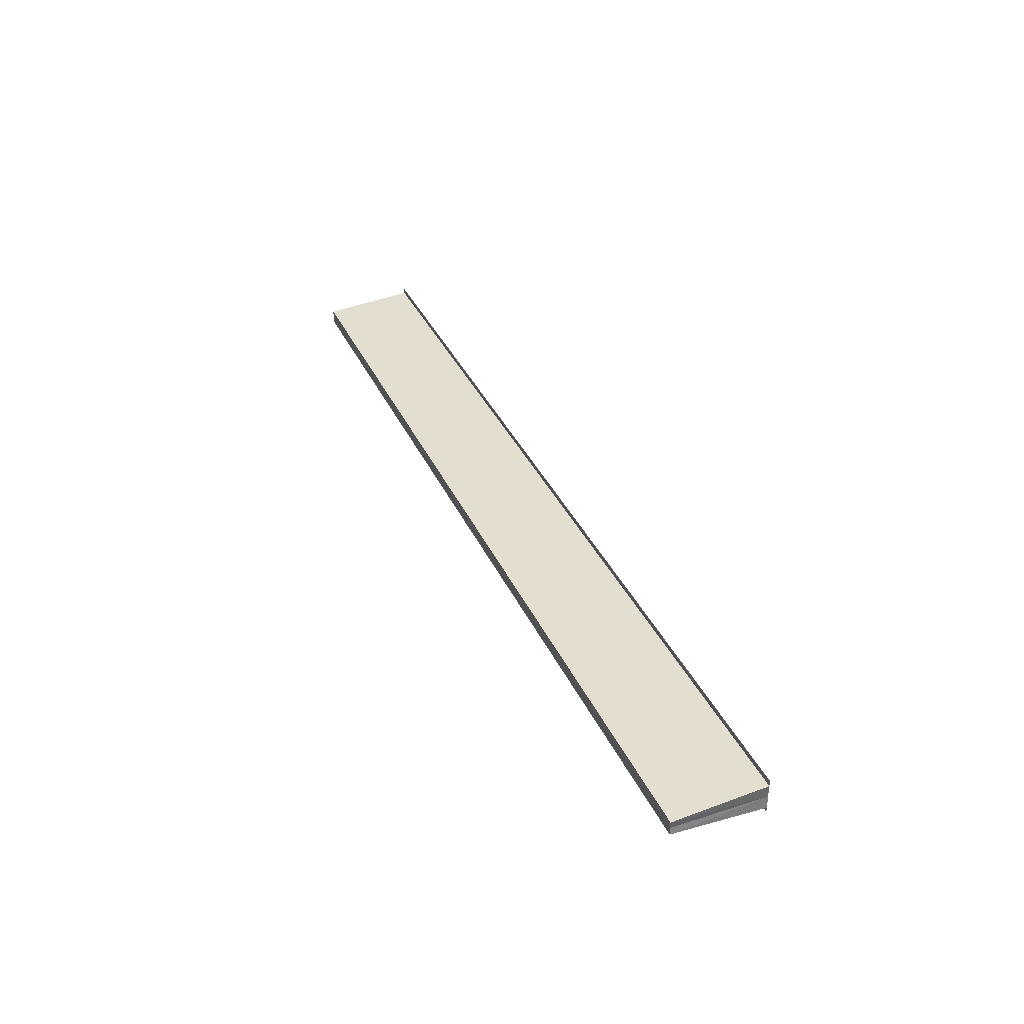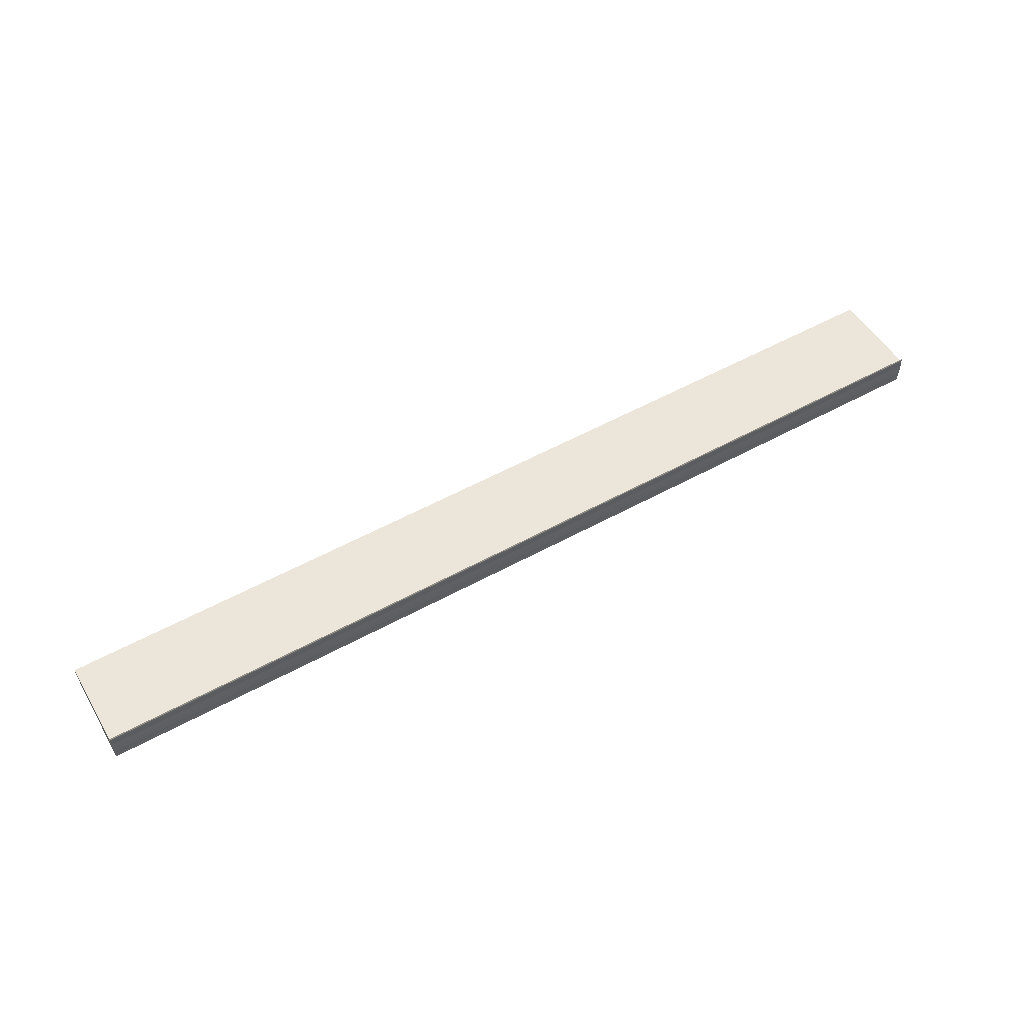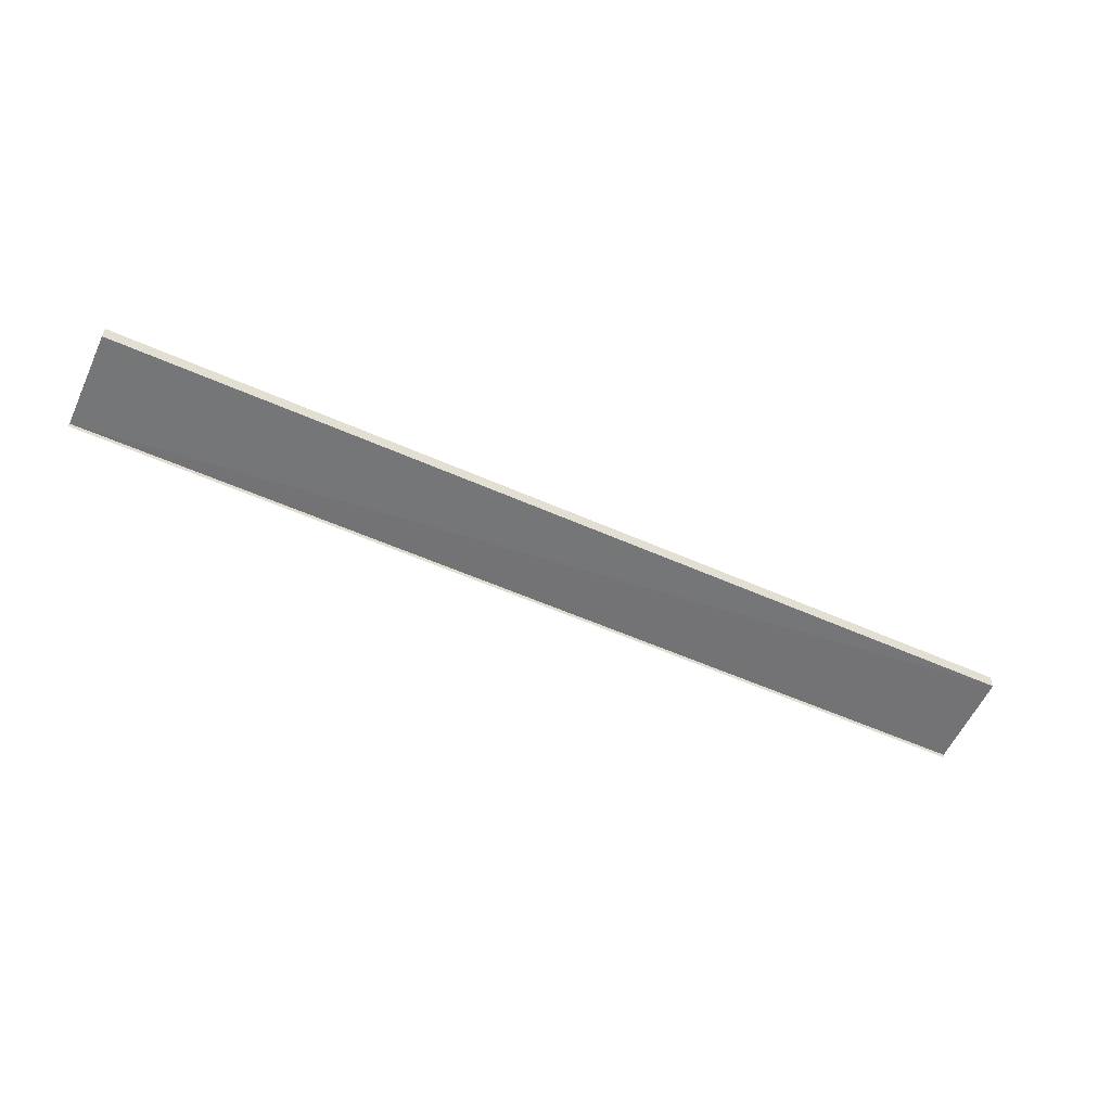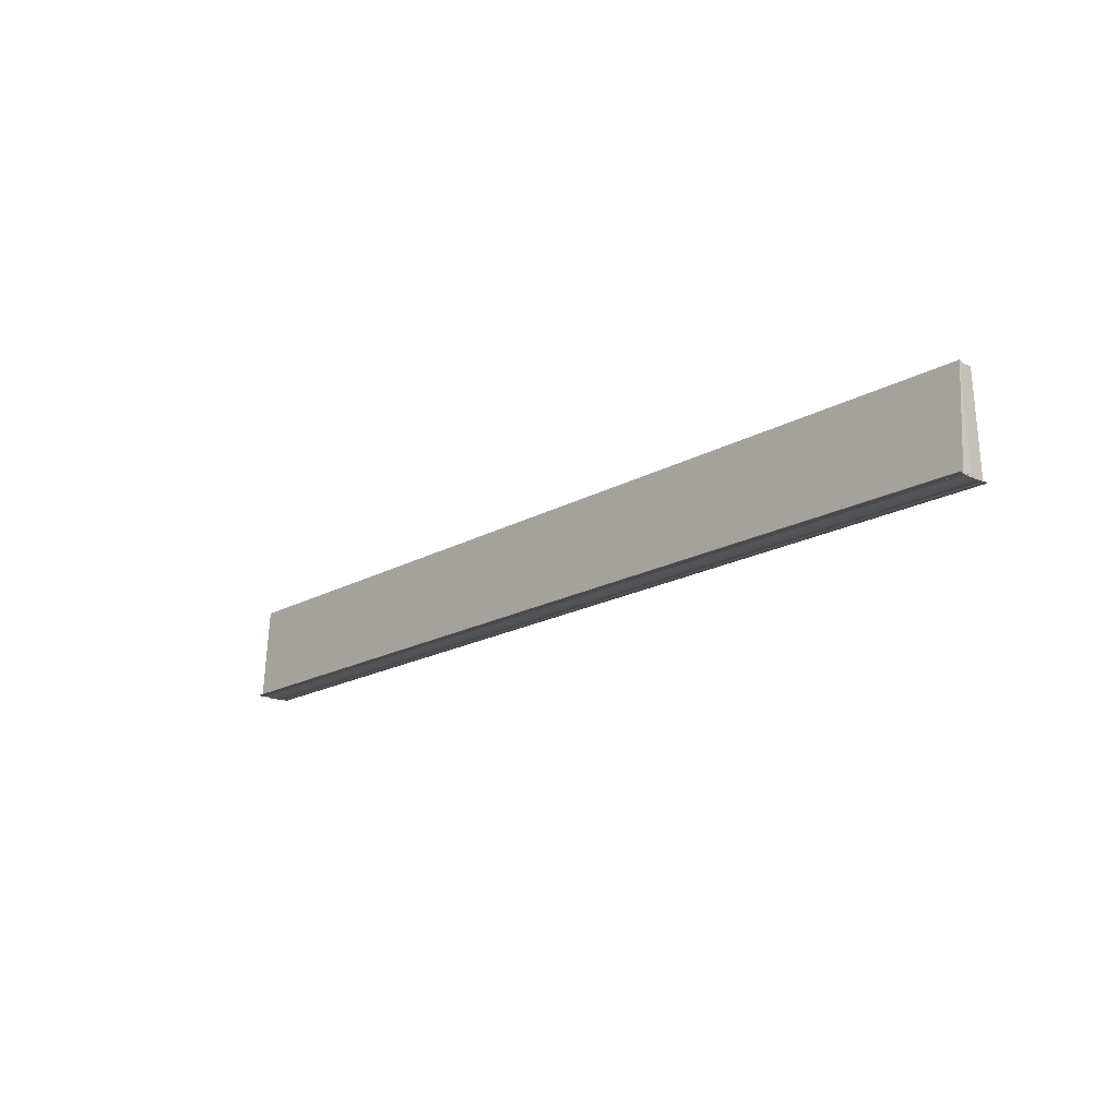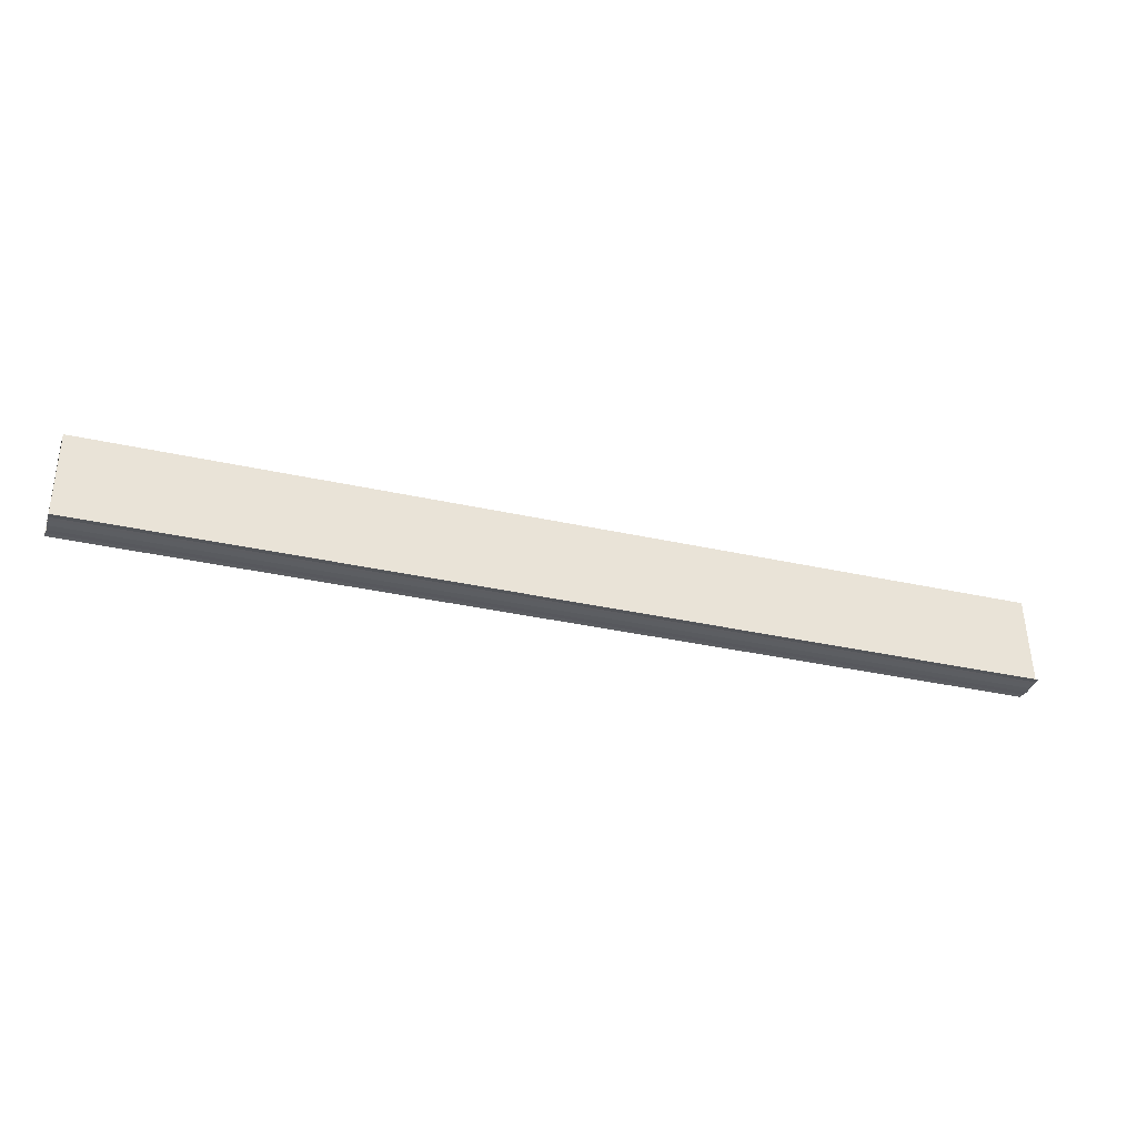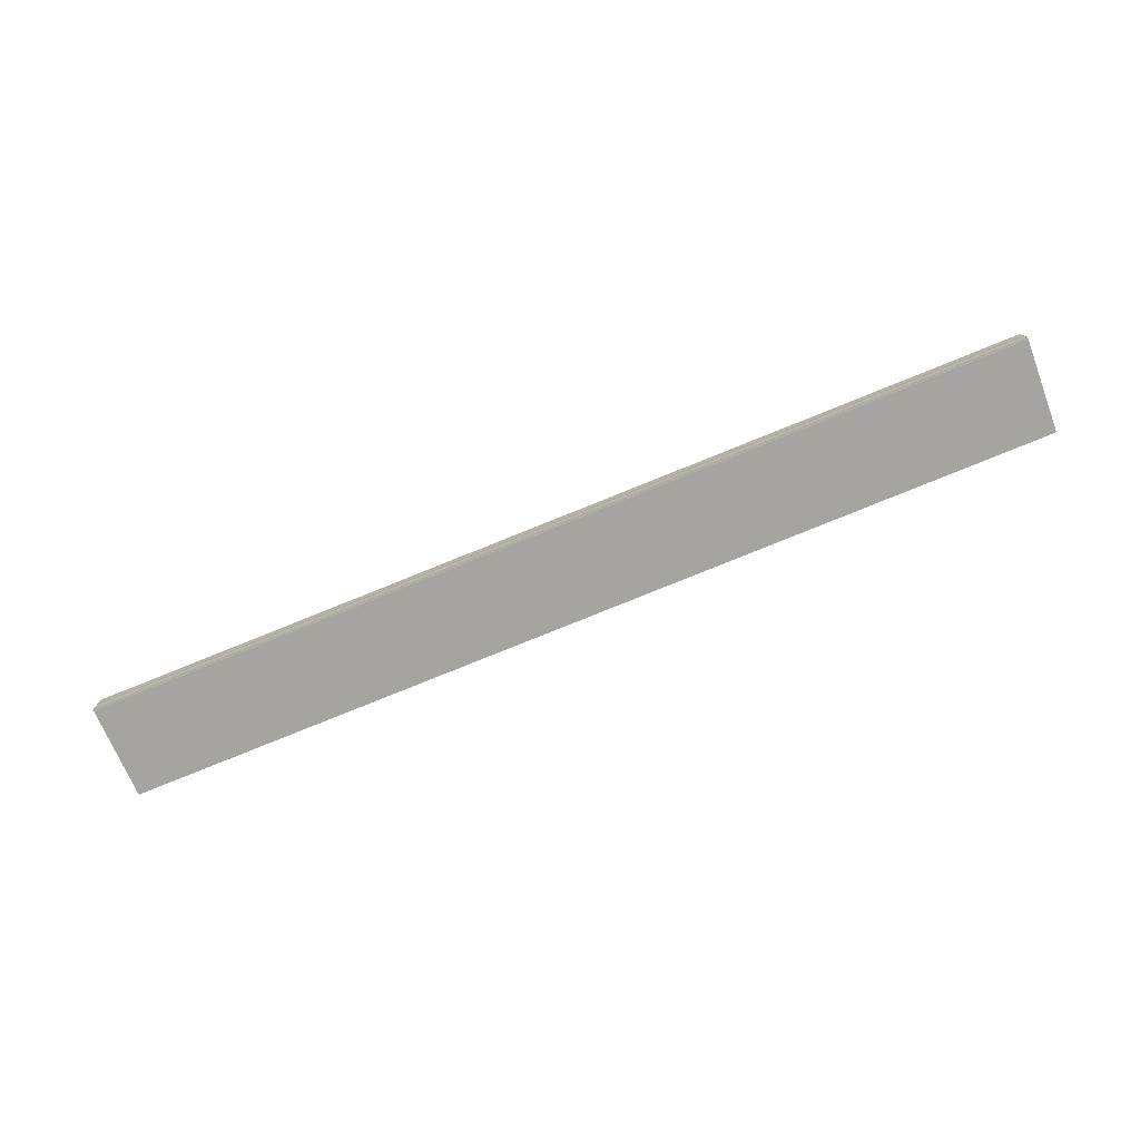
<metadata>
{"format":"obj","ext":"obj","renderer":"f3d","projection":"perspective","resolution":1024,"background":"white","views":[{"elev":35.9,"azim":-112.3,"up":"+Z"},{"elev":55.6,"azim":-29.8,"up":"+Z"},{"elev":-54.1,"azim":154.5,"up":"+Z"},{"elev":-18.3,"azim":47.4,"up":"+Y"},{"elev":-33.8,"azim":162.9,"up":"+Y"},{"elev":-76.4,"azim":22.2,"up":"+Z"}]}
</metadata>
<code>
o 8855
v 2229 1860 10.29
v 2229 1860 10.29
v 2229 1860 10.29
v 2229 1860 10.29
v 2229 1860 10.29
v 2229 1860 10.29
v 2229 1860 10.29
v 2229 1860 10.29
v 2229 1860 10.29
v 2229 1860 10.29
v 2229 1860 10.29
v 2229 1860 10.29
v 2229 1860 10.29
v 2229 1860 10.29
v 2229 1860 10.29
v 2229 1860 10.29
v 2229 1860 10.29
v 2229 1860 10.29
v 2229 1860 10.29
v 2229 1860 10.29
v 2229 1860 10.29
v 2229 1860 10.29
v 2229 1860 10.29
v 2229 1860 10.29
v 2229 1860 10.29
v 2229 1860 10.29
v 2229 1860 10.29
v 2229 1860 10.29
v 2229 1860 10.29
v 2229 1860 10.29
v 2229 1860 10.29
v 2229 1860 10.29
v 2229 1860 10.29
v 2229 1860 10.29
v 2229 1860 10.29
v 2229 1860 10.29
v 2229 1860 10.29
v 2229 1860 10.29
v 2229 1860 10.29
v 2229 1860 10.29
v 2229 1860 10.29
v 2229 1860 10.29
v 2229 1860 10.29
v 2229 1860 10.29
v 2229 1860 10.29
v 2229 1860 10.29
v 2229 1860 10.29
v 2229 1860 10.29
v 2229 1860 10.29
v 2229 1860 10.29
v 2229 1860 10.29
v 2229 1860 10.29
v 2229 1860 10.29
v 2229 1860 10.29
v 2229 1860 10.29
v 2229 1860 10.29
v 2229 1860 10.29
v 2229 1860 10.29
v 2229 1860 10.29
f 1 2 3
f 2 4 5
f 3 2 5
f 5 6 7
f 3 7 8
f 3 8 9
f 3 9 10
f 3 10 11
f 12 1 3
f 13 14 12
f 14 1 12
f 15 14 16
f 17 18 16
f 19 18 20
f 16 21 22
f 20 21 22
f 1 23 24
f 1 25 23
f 1 24 6
f 1 26 25
f 27 25 28
f 29 30 27
f 31 32 29
f 32 33 34
f 35 24 36
f 37 38 35
f 37 39 35
f 40 39 41
f 35 42 43
f 41 42 43
f 44 45 46
f 44 47 46
f 46 48 49
f 46 6 50
f 51 52 53
f 53 26 54
f 55 26 54
f 56 52 55
f 56 57 55
f 55 58 59

</code>
